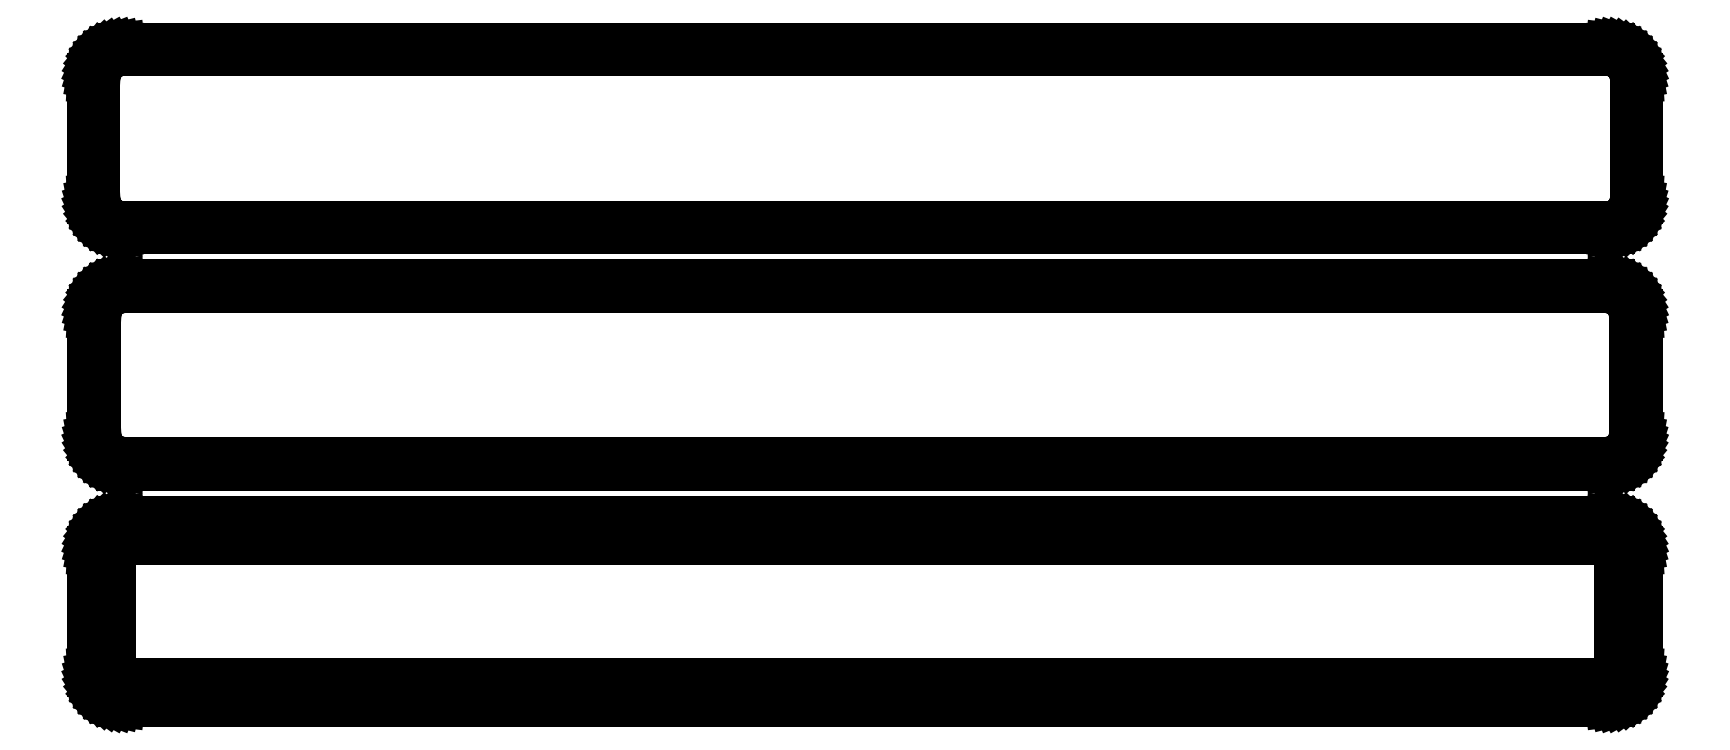
<metadata>
{"format":"dxf","ext":"dxf","renderer":"ezdxf+matplotlib","layout":"modelspace","background":"white","min_lineweight":24,"dpi":150}
</metadata>
<code>
0
SECTION
2
ENTITIES
0
LINE
8
0
10
123.4
20
180.1
11
124
21
180.2
0
LINE
8
0
10
124
20
180.2
11
124.6
21
180.5
0
LINE
8
0
10
124.6
20
180.5
11
125.2
21
180.8
0
LINE
8
0
10
125.2
20
180.8
11
125.7
21
181.1
0
LINE
8
0
10
125.7
20
181.1
11
126.1
21
181.6
0
LINE
8
0
10
126.1
20
181.6
11
126.5
21
182.1
0
LINE
8
0
10
126.5
20
182.1
11
126.9
21
182.6
0
LINE
8
0
10
126.9
20
182.6
11
127.1
21
183.2
0
LINE
8
0
10
127.1
20
183.2
11
127.3
21
183.8
0
LINE
8
0
10
127.3
20
183.8
11
127.5
21
184.4
0
LINE
8
0
10
127.5
20
184.4
11
127.5
21
185
0
LINE
8
0
10
127.5
20
185
11
127.5
21
205
0
LINE
8
0
10
127.5
20
205
11
127.5
21
205.6
0
LINE
8
0
10
127.5
20
205.6
11
127.3
21
206.2
0
LINE
8
0
10
127.3
20
206.2
11
127.1
21
206.8
0
LINE
8
0
10
127.1
20
206.8
11
126.9
21
207.4
0
LINE
8
0
10
126.9
20
207.4
11
126.5
21
207.9
0
LINE
8
0
10
126.5
20
207.9
11
126.1
21
208.4
0
LINE
8
0
10
126.1
20
208.4
11
125.7
21
208.9
0
LINE
8
0
10
125.7
20
208.9
11
125.2
21
209.2
0
LINE
8
0
10
125.2
20
209.2
11
124.6
21
209.5
0
LINE
8
0
10
124.6
20
209.5
11
124
21
209.8
0
LINE
8
0
10
124
20
209.8
11
123.4
21
209.9
0
LINE
8
0
10
123.4
20
209.9
11
122.8
21
210
0
LINE
8
0
10
122.8
20
210
11
-122.8
21
210
0
LINE
8
0
10
-122.8
20
210
11
-123.4
21
209.9
0
LINE
8
0
10
-123.4
20
209.9
11
-124
21
209.8
0
LINE
8
0
10
-124
20
209.8
11
-124.6
21
209.5
0
LINE
8
0
10
-124.6
20
209.5
11
-125.2
21
209.2
0
LINE
8
0
10
-125.2
20
209.2
11
-125.7
21
208.9
0
LINE
8
0
10
-125.7
20
208.9
11
-126.1
21
208.4
0
LINE
8
0
10
-126.1
20
208.4
11
-126.5
21
207.9
0
LINE
8
0
10
-126.5
20
207.9
11
-126.9
21
207.4
0
LINE
8
0
10
-126.9
20
207.4
11
-127.1
21
206.8
0
LINE
8
0
10
-127.1
20
206.8
11
-127.3
21
206.2
0
LINE
8
0
10
-127.3
20
206.2
11
-127.5
21
205.6
0
LINE
8
0
10
-127.5
20
205.6
11
-127.5
21
205
0
LINE
8
0
10
-127.5
20
205
11
-127.5
21
185
0
LINE
8
0
10
-127.5
20
185
11
-127.5
21
184.4
0
LINE
8
0
10
-127.5
20
184.4
11
-127.3
21
183.8
0
LINE
8
0
10
-127.3
20
183.8
11
-127.1
21
183.2
0
LINE
8
0
10
-127.1
20
183.2
11
-126.9
21
182.6
0
LINE
8
0
10
-126.9
20
182.6
11
-126.5
21
182.1
0
LINE
8
0
10
-126.5
20
182.1
11
-126.1
21
181.6
0
LINE
8
0
10
-126.1
20
181.6
11
-125.7
21
181.1
0
LINE
8
0
10
-125.7
20
181.1
11
-125.2
21
180.8
0
LINE
8
0
10
-125.2
20
180.8
11
-124.6
21
180.5
0
LINE
8
0
10
-124.6
20
180.5
11
-124
21
180.2
0
LINE
8
0
10
-124
20
180.2
11
-123.4
21
180.1
0
LINE
8
0
10
-123.4
20
180.1
11
-122.8
21
180
0
LINE
8
0
10
-122.8
20
180
11
122.8
21
180
0
LINE
8
0
10
122.8
20
180
11
123.4
21
180.1
0
LINE
8
0
10
-122.5
20
180.5
11
-123.1
21
180.6
0
LINE
8
0
10
-123.1
20
180.6
11
-123.7
21
180.7
0
LINE
8
0
10
-123.7
20
180.7
11
-124.3
21
181
0
LINE
8
0
10
-124.3
20
181
11
-124.8
21
181.2
0
LINE
8
0
10
-124.8
20
181.2
11
-125.3
21
181.6
0
LINE
8
0
10
-125.3
20
181.6
11
-125.7
21
182
0
LINE
8
0
10
-125.7
20
182
11
-126.1
21
182.5
0
LINE
8
0
10
-126.1
20
182.5
11
-126.4
21
183
0
LINE
8
0
10
-126.4
20
183
11
-126.7
21
183.5
0
LINE
8
0
10
-126.7
20
183.5
11
-126.9
21
184.1
0
LINE
8
0
10
-126.9
20
184.1
11
-127
21
184.7
0
LINE
8
0
10
-127
20
184.7
11
-127
21
185.2
0
LINE
8
0
10
-127
20
185.2
11
-127
21
204.8
0
LINE
8
0
10
-127
20
204.8
11
-127
21
205.3
0
LINE
8
0
10
-127
20
205.3
11
-126.9
21
205.9
0
LINE
8
0
10
-126.9
20
205.9
11
-126.7
21
206.5
0
LINE
8
0
10
-126.7
20
206.5
11
-126.4
21
207
0
LINE
8
0
10
-126.4
20
207
11
-126.1
21
207.5
0
LINE
8
0
10
-126.1
20
207.5
11
-125.7
21
208
0
LINE
8
0
10
-125.7
20
208
11
-125.3
21
208.4
0
LINE
8
0
10
-125.3
20
208.4
11
-124.8
21
208.8
0
LINE
8
0
10
-124.8
20
208.8
11
-124.3
21
209
0
LINE
8
0
10
-124.3
20
209
11
-123.7
21
209.3
0
LINE
8
0
10
-123.7
20
209.3
11
-123.1
21
209.4
0
LINE
8
0
10
-123.1
20
209.4
11
-122.5
21
209.5
0
LINE
8
0
10
-122.5
20
209.5
11
122.5
21
209.5
0
LINE
8
0
10
122.5
20
209.5
11
123.1
21
209.4
0
LINE
8
0
10
123.1
20
209.4
11
123.7
21
209.3
0
LINE
8
0
10
123.7
20
209.3
11
124.3
21
209
0
LINE
8
0
10
124.3
20
209
11
124.8
21
208.8
0
LINE
8
0
10
124.8
20
208.8
11
125.3
21
208.4
0
LINE
8
0
10
125.3
20
208.4
11
125.7
21
208
0
LINE
8
0
10
125.7
20
208
11
126.1
21
207.5
0
LINE
8
0
10
126.1
20
207.5
11
126.4
21
207
0
LINE
8
0
10
126.4
20
207
11
126.7
21
206.5
0
LINE
8
0
10
126.7
20
206.5
11
126.9
21
205.9
0
LINE
8
0
10
126.9
20
205.9
11
127
21
205.3
0
LINE
8
0
10
127
20
205.3
11
127
21
204.8
0
LINE
8
0
10
127
20
204.8
11
127
21
185.2
0
LINE
8
0
10
127
20
185.2
11
127
21
184.7
0
LINE
8
0
10
127
20
184.7
11
126.9
21
184.1
0
LINE
8
0
10
126.9
20
184.1
11
126.7
21
183.5
0
LINE
8
0
10
126.7
20
183.5
11
126.4
21
183
0
LINE
8
0
10
126.4
20
183
11
126.1
21
182.5
0
LINE
8
0
10
126.1
20
182.5
11
125.7
21
182
0
LINE
8
0
10
125.7
20
182
11
125.3
21
181.6
0
LINE
8
0
10
125.3
20
181.6
11
124.8
21
181.2
0
LINE
8
0
10
124.8
20
181.2
11
124.3
21
181
0
LINE
8
0
10
124.3
20
181
11
123.7
21
180.7
0
LINE
8
0
10
123.7
20
180.7
11
123.1
21
180.6
0
LINE
8
0
10
123.1
20
180.6
11
122.5
21
180.5
0
LINE
8
0
10
122.5
20
180.5
11
-122.5
21
180.5
0
LINE
8
0
10
123.4
20
141.1
11
124
21
141.2
0
LINE
8
0
10
124
20
141.2
11
124.6
21
141.5
0
LINE
8
0
10
124.6
20
141.5
11
125.2
21
141.8
0
LINE
8
0
10
125.2
20
141.8
11
125.7
21
142.1
0
LINE
8
0
10
125.7
20
142.1
11
126.1
21
142.6
0
LINE
8
0
10
126.1
20
142.6
11
126.5
21
143.1
0
LINE
8
0
10
126.5
20
143.1
11
126.9
21
143.6
0
LINE
8
0
10
126.9
20
143.6
11
127.1
21
144.2
0
LINE
8
0
10
127.1
20
144.2
11
127.3
21
144.8
0
LINE
8
0
10
127.3
20
144.8
11
127.5
21
145.4
0
LINE
8
0
10
127.5
20
145.4
11
127.5
21
146
0
LINE
8
0
10
127.5
20
146
11
127.5
21
166
0
LINE
8
0
10
127.5
20
166
11
127.5
21
166.6
0
LINE
8
0
10
127.5
20
166.6
11
127.3
21
167.2
0
LINE
8
0
10
127.3
20
167.2
11
127.1
21
167.8
0
LINE
8
0
10
127.1
20
167.8
11
126.9
21
168.4
0
LINE
8
0
10
126.9
20
168.4
11
126.5
21
168.9
0
LINE
8
0
10
126.5
20
168.9
11
126.1
21
169.4
0
LINE
8
0
10
126.1
20
169.4
11
125.7
21
169.9
0
LINE
8
0
10
125.7
20
169.9
11
125.2
21
170.2
0
LINE
8
0
10
125.2
20
170.2
11
124.6
21
170.5
0
LINE
8
0
10
124.6
20
170.5
11
124
21
170.8
0
LINE
8
0
10
124
20
170.8
11
123.4
21
170.9
0
LINE
8
0
10
123.4
20
170.9
11
122.8
21
171
0
LINE
8
0
10
122.8
20
171
11
-122.8
21
171
0
LINE
8
0
10
-122.8
20
171
11
-123.4
21
170.9
0
LINE
8
0
10
-123.4
20
170.9
11
-124
21
170.8
0
LINE
8
0
10
-124
20
170.8
11
-124.6
21
170.5
0
LINE
8
0
10
-124.6
20
170.5
11
-125.2
21
170.2
0
LINE
8
0
10
-125.2
20
170.2
11
-125.7
21
169.9
0
LINE
8
0
10
-125.7
20
169.9
11
-126.1
21
169.4
0
LINE
8
0
10
-126.1
20
169.4
11
-126.5
21
168.9
0
LINE
8
0
10
-126.5
20
168.9
11
-126.9
21
168.4
0
LINE
8
0
10
-126.9
20
168.4
11
-127.1
21
167.8
0
LINE
8
0
10
-127.1
20
167.8
11
-127.3
21
167.2
0
LINE
8
0
10
-127.3
20
167.2
11
-127.5
21
166.6
0
LINE
8
0
10
-127.5
20
166.6
11
-127.5
21
166
0
LINE
8
0
10
-127.5
20
166
11
-127.5
21
146
0
LINE
8
0
10
-127.5
20
146
11
-127.5
21
145.4
0
LINE
8
0
10
-127.5
20
145.4
11
-127.3
21
144.8
0
LINE
8
0
10
-127.3
20
144.8
11
-127.1
21
144.2
0
LINE
8
0
10
-127.1
20
144.2
11
-126.9
21
143.6
0
LINE
8
0
10
-126.9
20
143.6
11
-126.5
21
143.1
0
LINE
8
0
10
-126.5
20
143.1
11
-126.1
21
142.6
0
LINE
8
0
10
-126.1
20
142.6
11
-125.7
21
142.1
0
LINE
8
0
10
-125.7
20
142.1
11
-125.2
21
141.8
0
LINE
8
0
10
-125.2
20
141.8
11
-124.6
21
141.5
0
LINE
8
0
10
-124.6
20
141.5
11
-124
21
141.2
0
LINE
8
0
10
-124
20
141.2
11
-123.4
21
141.1
0
LINE
8
0
10
-123.4
20
141.1
11
-122.8
21
141
0
LINE
8
0
10
-122.8
20
141
11
122.8
21
141
0
LINE
8
0
10
122.8
20
141
11
123.4
21
141.1
0
LINE
8
0
10
-122.5
20
141.7
11
-123.1
21
141.8
0
LINE
8
0
10
-123.1
20
141.8
11
-123.7
21
141.9
0
LINE
8
0
10
-123.7
20
141.9
11
-124.2
21
142.1
0
LINE
8
0
10
-124.2
20
142.1
11
-124.7
21
142.4
0
LINE
8
0
10
-124.7
20
142.4
11
-125.2
21
142.7
0
LINE
8
0
10
-125.2
20
142.7
11
-125.6
21
143.1
0
LINE
8
0
10
-125.6
20
143.1
11
-126
21
143.6
0
LINE
8
0
10
-126
20
143.6
11
-126.3
21
144
0
LINE
8
0
10
-126.3
20
144
11
-126.5
21
144.6
0
LINE
8
0
10
-126.5
20
144.6
11
-126.7
21
145.1
0
LINE
8
0
10
-126.7
20
145.1
11
-126.8
21
145.7
0
LINE
8
0
10
-126.8
20
145.7
11
-126.8
21
146.2
0
LINE
8
0
10
-126.8
20
146.2
11
-126.8
21
165.8
0
LINE
8
0
10
-126.8
20
165.8
11
-126.8
21
166.3
0
LINE
8
0
10
-126.8
20
166.3
11
-126.7
21
166.9
0
LINE
8
0
10
-126.7
20
166.9
11
-126.5
21
167.4
0
LINE
8
0
10
-126.5
20
167.4
11
-126.3
21
168
0
LINE
8
0
10
-126.3
20
168
11
-126
21
168.4
0
LINE
8
0
10
-126
20
168.4
11
-125.6
21
168.9
0
LINE
8
0
10
-125.6
20
168.9
11
-125.2
21
169.3
0
LINE
8
0
10
-125.2
20
169.3
11
-124.7
21
169.6
0
LINE
8
0
10
-124.7
20
169.6
11
-124.2
21
169.9
0
LINE
8
0
10
-124.2
20
169.9
11
-123.7
21
170.1
0
LINE
8
0
10
-123.7
20
170.1
11
-123.1
21
170.2
0
LINE
8
0
10
-123.1
20
170.2
11
-122.5
21
170.3
0
LINE
8
0
10
-122.5
20
170.3
11
122.5
21
170.3
0
LINE
8
0
10
122.5
20
170.3
11
123.1
21
170.2
0
LINE
8
0
10
123.1
20
170.2
11
123.7
21
170.1
0
LINE
8
0
10
123.7
20
170.1
11
124.2
21
169.9
0
LINE
8
0
10
124.2
20
169.9
11
124.7
21
169.6
0
LINE
8
0
10
124.7
20
169.6
11
125.2
21
169.3
0
LINE
8
0
10
125.2
20
169.3
11
125.6
21
168.9
0
LINE
8
0
10
125.6
20
168.9
11
126
21
168.4
0
LINE
8
0
10
126
20
168.4
11
126.3
21
168
0
LINE
8
0
10
126.3
20
168
11
126.5
21
167.4
0
LINE
8
0
10
126.5
20
167.4
11
126.7
21
166.9
0
LINE
8
0
10
126.7
20
166.9
11
126.8
21
166.3
0
LINE
8
0
10
126.8
20
166.3
11
126.8
21
165.8
0
LINE
8
0
10
126.8
20
165.8
11
126.8
21
146.2
0
LINE
8
0
10
126.8
20
146.2
11
126.8
21
145.7
0
LINE
8
0
10
126.8
20
145.7
11
126.7
21
145.1
0
LINE
8
0
10
126.7
20
145.1
11
126.5
21
144.6
0
LINE
8
0
10
126.5
20
144.6
11
126.3
21
144
0
LINE
8
0
10
126.3
20
144
11
126
21
143.6
0
LINE
8
0
10
126
20
143.6
11
125.6
21
143.1
0
LINE
8
0
10
125.6
20
143.1
11
125.2
21
142.7
0
LINE
8
0
10
125.2
20
142.7
11
124.7
21
142.4
0
LINE
8
0
10
124.7
20
142.4
11
124.2
21
142.1
0
LINE
8
0
10
124.2
20
142.1
11
123.7
21
141.9
0
LINE
8
0
10
123.7
20
141.9
11
123.1
21
141.8
0
LINE
8
0
10
123.1
20
141.8
11
122.5
21
141.7
0
LINE
8
0
10
122.5
20
141.7
11
-122.5
21
141.7
0
LINE
8
0
10
123.4
20
102.1
11
124
21
102.2
0
LINE
8
0
10
124
20
102.2
11
124.6
21
102.5
0
LINE
8
0
10
124.6
20
102.5
11
125.2
21
102.8
0
LINE
8
0
10
125.2
20
102.8
11
125.7
21
103.1
0
LINE
8
0
10
125.7
20
103.1
11
126.1
21
103.6
0
LINE
8
0
10
126.1
20
103.6
11
126.5
21
104.1
0
LINE
8
0
10
126.5
20
104.1
11
126.9
21
104.6
0
LINE
8
0
10
126.9
20
104.6
11
127.1
21
105.2
0
LINE
8
0
10
127.1
20
105.2
11
127.3
21
105.8
0
LINE
8
0
10
127.3
20
105.8
11
127.5
21
106.4
0
LINE
8
0
10
127.5
20
106.4
11
127.5
21
107
0
LINE
8
0
10
127.5
20
107
11
127.5
21
127
0
LINE
8
0
10
127.5
20
127
11
127.5
21
127.6
0
LINE
8
0
10
127.5
20
127.6
11
127.3
21
128.2
0
LINE
8
0
10
127.3
20
128.2
11
127.1
21
128.8
0
LINE
8
0
10
127.1
20
128.8
11
126.9
21
129.4
0
LINE
8
0
10
126.9
20
129.4
11
126.5
21
129.9
0
LINE
8
0
10
126.5
20
129.9
11
126.1
21
130.4
0
LINE
8
0
10
126.1
20
130.4
11
125.7
21
130.9
0
LINE
8
0
10
125.7
20
130.9
11
125.2
21
131.2
0
LINE
8
0
10
125.2
20
131.2
11
124.6
21
131.5
0
LINE
8
0
10
124.6
20
131.5
11
124
21
131.8
0
LINE
8
0
10
124
20
131.8
11
123.4
21
131.9
0
LINE
8
0
10
123.4
20
131.9
11
122.8
21
132
0
LINE
8
0
10
122.8
20
132
11
-122.8
21
132
0
LINE
8
0
10
-122.8
20
132
11
-123.4
21
131.9
0
LINE
8
0
10
-123.4
20
131.9
11
-124
21
131.8
0
LINE
8
0
10
-124
20
131.8
11
-124.6
21
131.5
0
LINE
8
0
10
-124.6
20
131.5
11
-125.2
21
131.2
0
LINE
8
0
10
-125.2
20
131.2
11
-125.7
21
130.9
0
LINE
8
0
10
-125.7
20
130.9
11
-126.1
21
130.4
0
LINE
8
0
10
-126.1
20
130.4
11
-126.5
21
129.9
0
LINE
8
0
10
-126.5
20
129.9
11
-126.9
21
129.4
0
LINE
8
0
10
-126.9
20
129.4
11
-127.1
21
128.8
0
LINE
8
0
10
-127.1
20
128.8
11
-127.3
21
128.2
0
LINE
8
0
10
-127.3
20
128.2
11
-127.5
21
127.6
0
LINE
8
0
10
-127.5
20
127.6
11
-127.5
21
127
0
LINE
8
0
10
-127.5
20
127
11
-127.5
21
107
0
LINE
8
0
10
-127.5
20
107
11
-127.5
21
106.4
0
LINE
8
0
10
-127.5
20
106.4
11
-127.3
21
105.8
0
LINE
8
0
10
-127.3
20
105.8
11
-127.1
21
105.2
0
LINE
8
0
10
-127.1
20
105.2
11
-126.9
21
104.6
0
LINE
8
0
10
-126.9
20
104.6
11
-126.5
21
104.1
0
LINE
8
0
10
-126.5
20
104.1
11
-126.1
21
103.6
0
LINE
8
0
10
-126.1
20
103.6
11
-125.7
21
103.1
0
LINE
8
0
10
-125.7
20
103.1
11
-125.2
21
102.8
0
LINE
8
0
10
-125.2
20
102.8
11
-124.6
21
102.5
0
LINE
8
0
10
-124.6
20
102.5
11
-124
21
102.2
0
LINE
8
0
10
-124
20
102.2
11
-123.4
21
102.1
0
LINE
8
0
10
-123.4
20
102.1
11
-122.8
21
102
0
LINE
8
0
10
-122.8
20
102
11
122.8
21
102
0
LINE
8
0
10
122.8
20
102
11
123.4
21
102.1
0
LINE
8
0
10
-122.4
20
105.1
11
-122.6
21
105.2
0
LINE
8
0
10
-122.6
20
105.2
11
-122.9
21
105.2
0
LINE
8
0
10
-122.9
20
105.2
11
-123.1
21
105.3
0
LINE
8
0
10
-123.1
20
105.3
11
-123.4
21
105.5
0
LINE
8
0
10
-123.4
20
105.5
11
-123.6
21
105.6
0
LINE
8
0
10
-123.6
20
105.6
11
-123.8
21
105.8
0
LINE
8
0
10
-123.8
20
105.8
11
-124
21
106
0
LINE
8
0
10
-124
20
106
11
-124.1
21
106.2
0
LINE
8
0
10
-124.1
20
106.2
11
-124.2
21
106.5
0
LINE
8
0
10
-124.2
20
106.5
11
-124.3
21
106.7
0
LINE
8
0
10
-124.3
20
106.7
11
-124.3
21
107
0
LINE
8
0
10
-124.3
20
107
11
-124.4
21
107.2
0
LINE
8
0
10
-124.4
20
107.2
11
-124.4
21
126.8
0
LINE
8
0
10
-124.4
20
126.8
11
-124.3
21
127
0
LINE
8
0
10
-124.3
20
127
11
-124.3
21
127.3
0
LINE
8
0
10
-124.3
20
127.3
11
-124.2
21
127.5
0
LINE
8
0
10
-124.2
20
127.5
11
-124.1
21
127.8
0
LINE
8
0
10
-124.1
20
127.8
11
-124
21
128
0
LINE
8
0
10
-124
20
128
11
-123.8
21
128.2
0
LINE
8
0
10
-123.8
20
128.2
11
-123.6
21
128.4
0
LINE
8
0
10
-123.6
20
128.4
11
-123.4
21
128.5
0
LINE
8
0
10
-123.4
20
128.5
11
-123.1
21
128.7
0
LINE
8
0
10
-123.1
20
128.7
11
-122.9
21
128.8
0
LINE
8
0
10
-122.9
20
128.8
11
-122.6
21
128.8
0
LINE
8
0
10
-122.6
20
128.8
11
-122.4
21
128.9
0
LINE
8
0
10
-122.4
20
128.9
11
122.4
21
128.9
0
LINE
8
0
10
122.4
20
128.9
11
122.6
21
128.8
0
LINE
8
0
10
122.6
20
128.8
11
122.9
21
128.8
0
LINE
8
0
10
122.9
20
128.8
11
123.1
21
128.7
0
LINE
8
0
10
123.1
20
128.7
11
123.4
21
128.5
0
LINE
8
0
10
123.4
20
128.5
11
123.6
21
128.4
0
LINE
8
0
10
123.6
20
128.4
11
123.8
21
128.2
0
LINE
8
0
10
123.8
20
128.2
11
124
21
128
0
LINE
8
0
10
124
20
128
11
124.1
21
127.8
0
LINE
8
0
10
124.1
20
127.8
11
124.2
21
127.5
0
LINE
8
0
10
124.2
20
127.5
11
124.3
21
127.3
0
LINE
8
0
10
124.3
20
127.3
11
124.3
21
127
0
LINE
8
0
10
124.3
20
127
11
124.4
21
126.8
0
LINE
8
0
10
124.4
20
126.8
11
124.4
21
107.2
0
LINE
8
0
10
124.4
20
107.2
11
124.3
21
107
0
LINE
8
0
10
124.3
20
107
11
124.3
21
106.7
0
LINE
8
0
10
124.3
20
106.7
11
124.2
21
106.5
0
LINE
8
0
10
124.2
20
106.5
11
124.1
21
106.2
0
LINE
8
0
10
124.1
20
106.2
11
124
21
106
0
LINE
8
0
10
124
20
106
11
123.8
21
105.8
0
LINE
8
0
10
123.8
20
105.8
11
123.6
21
105.6
0
LINE
8
0
10
123.6
20
105.6
11
123.4
21
105.5
0
LINE
8
0
10
123.4
20
105.5
11
123.1
21
105.3
0
LINE
8
0
10
123.1
20
105.3
11
122.9
21
105.2
0
LINE
8
0
10
122.9
20
105.2
11
122.6
21
105.2
0
LINE
8
0
10
122.6
20
105.2
11
122.4
21
105.1
0
LINE
8
0
10
122.4
20
105.1
11
-122.4
21
105.1
0
ENDSEC
0
EOF

</code>
